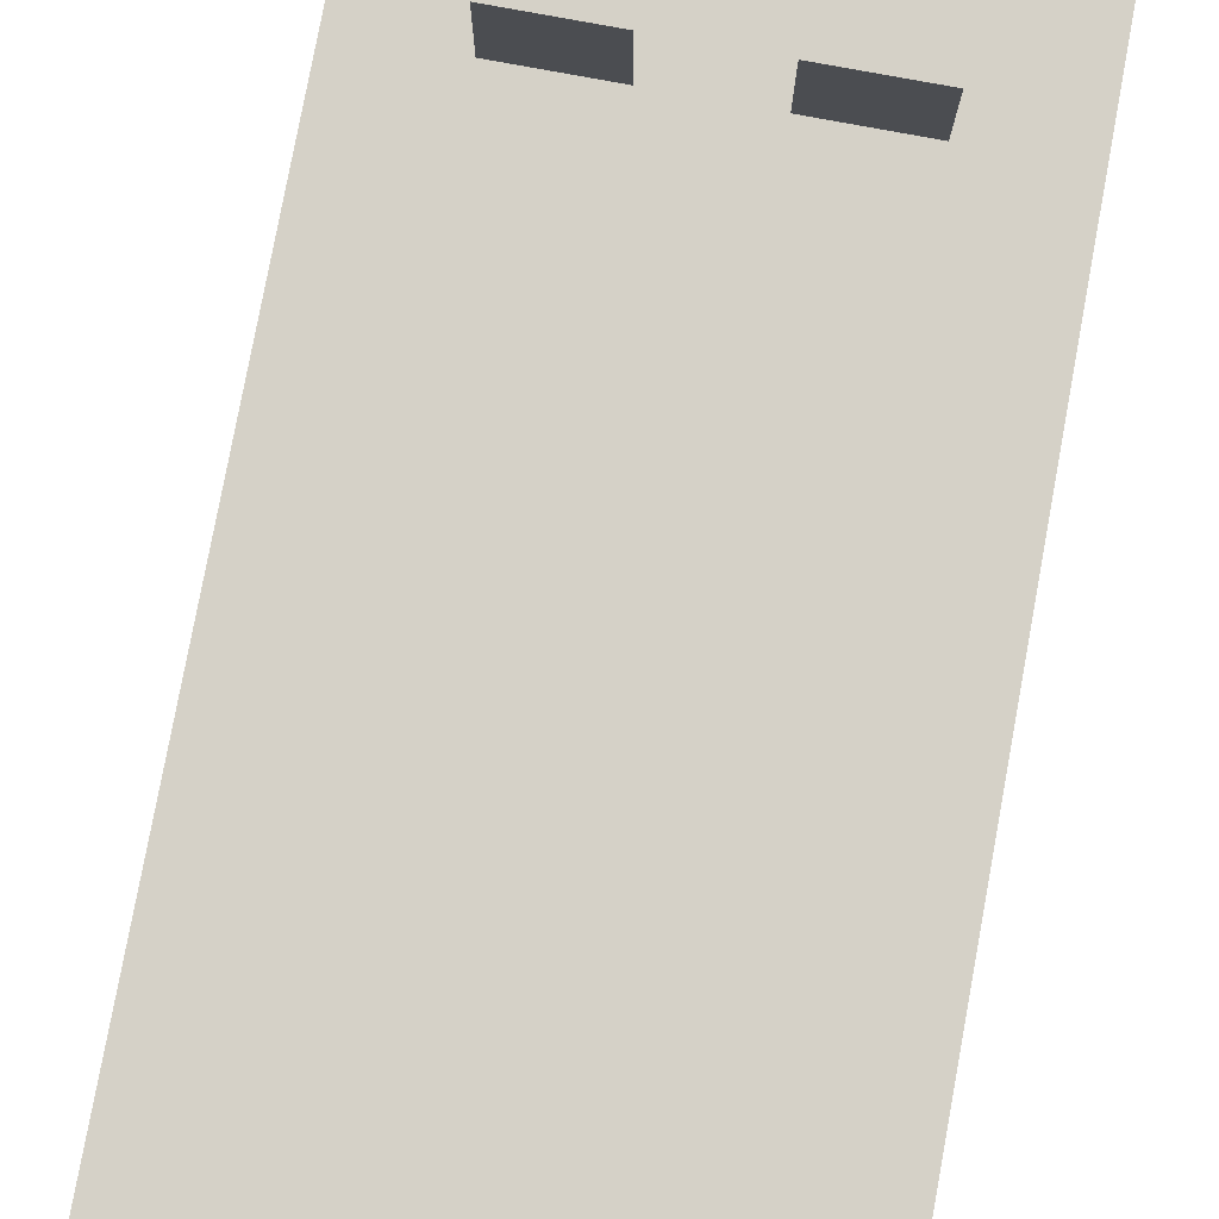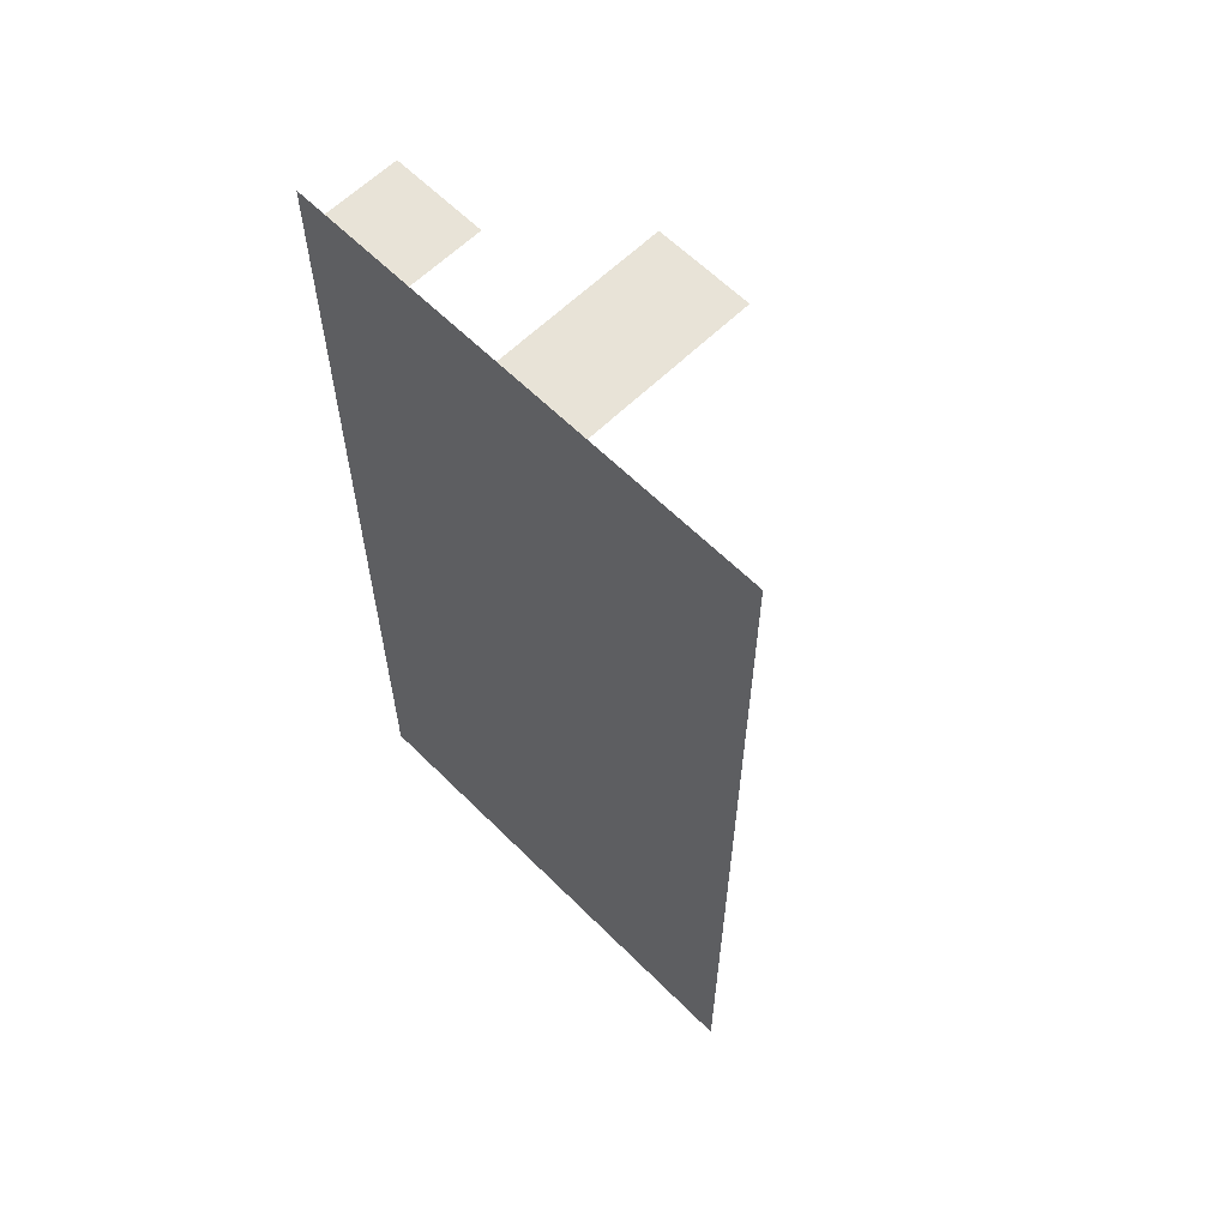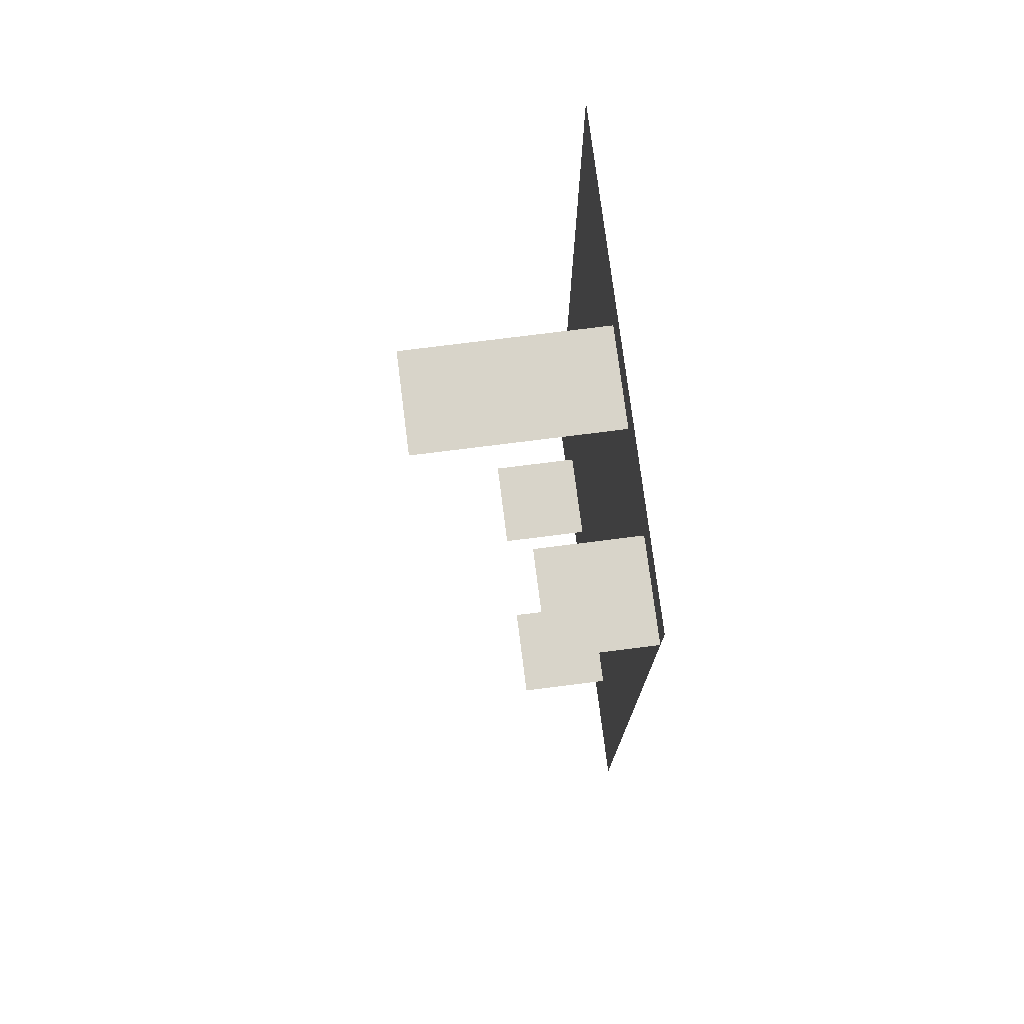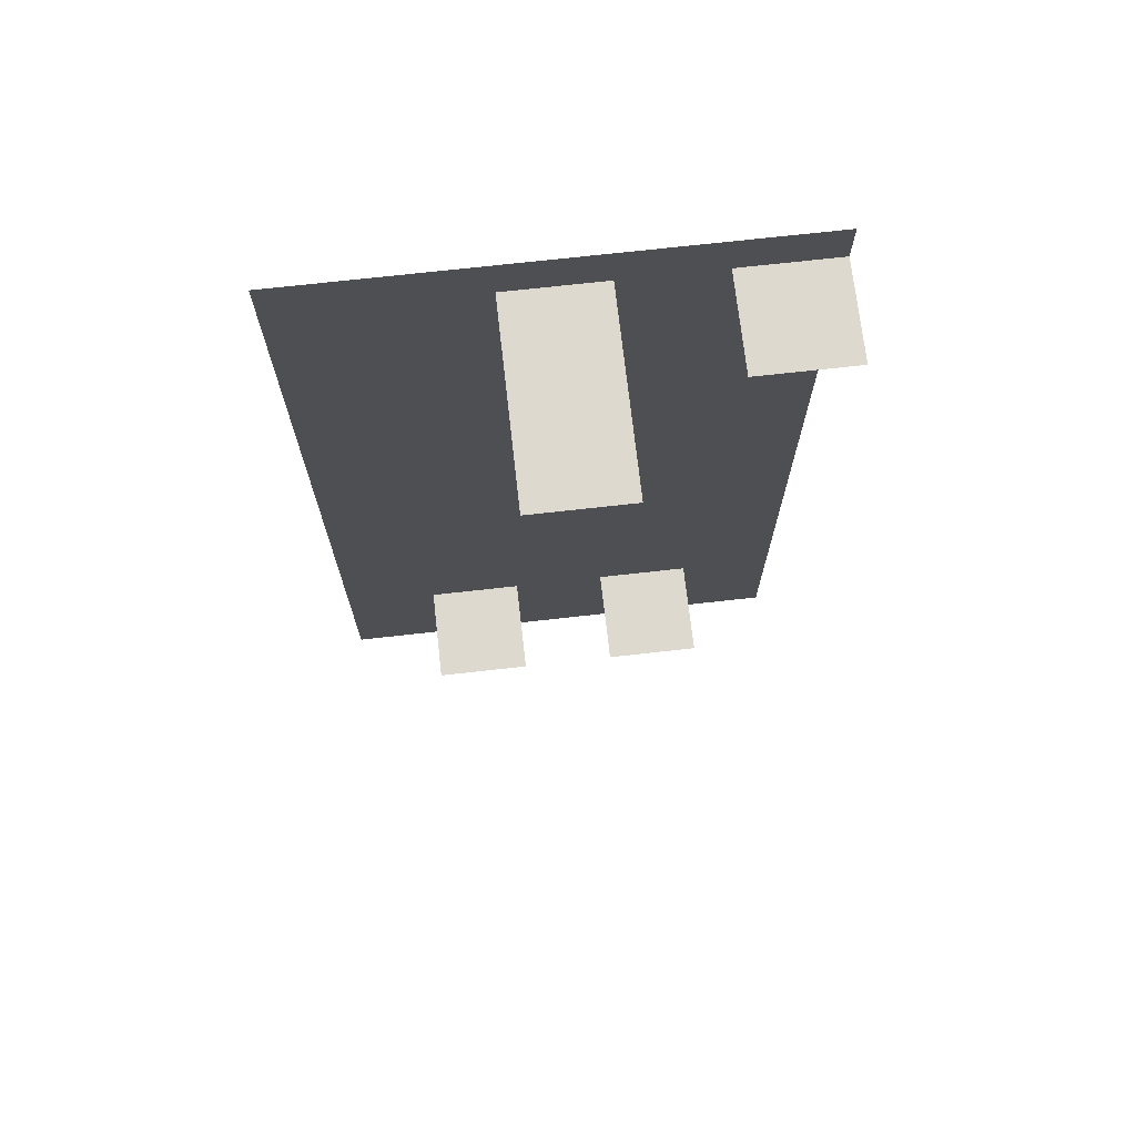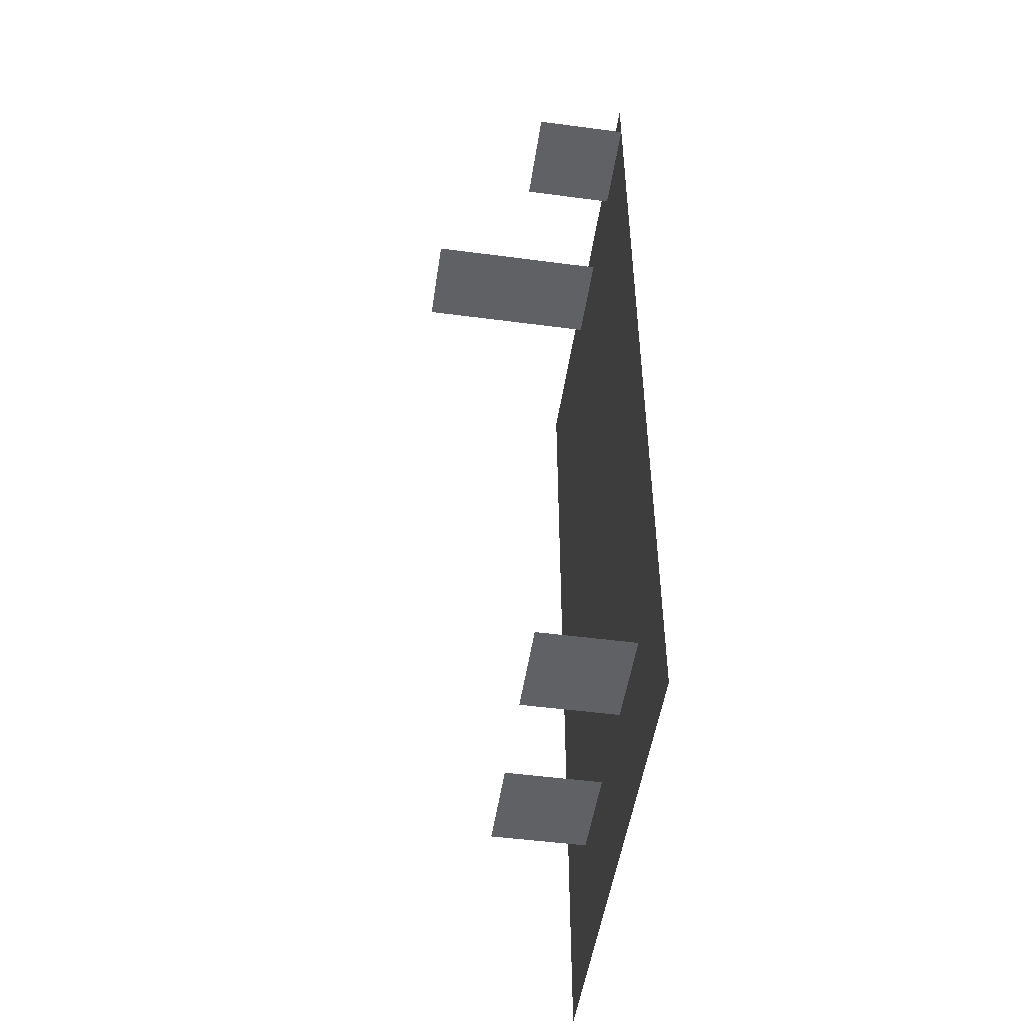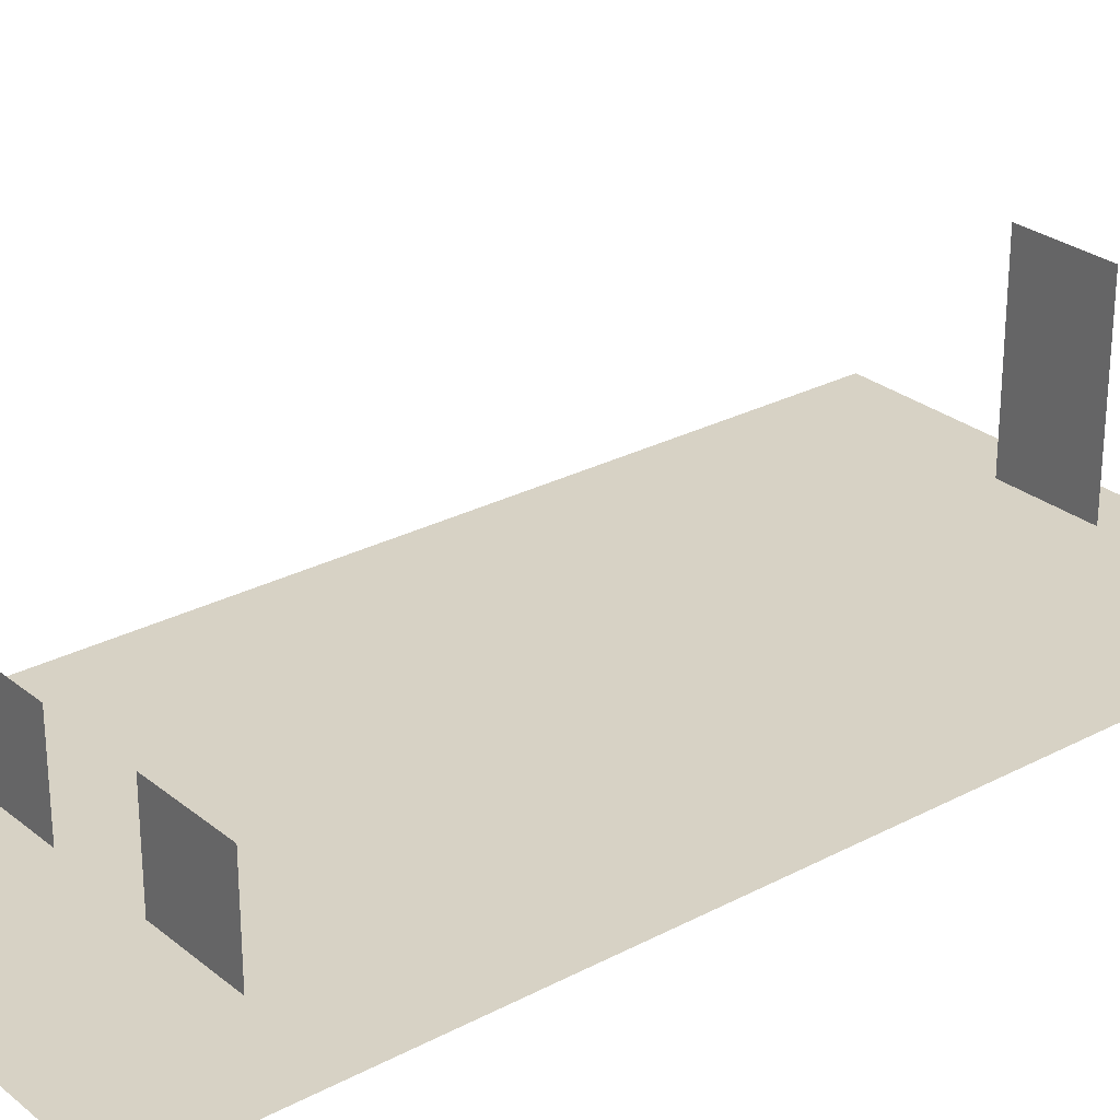
<metadata>
{"format":"obj","ext":"obj","renderer":"f3d","projection":"perspective","resolution":1024,"background":"white","views":[{"elev":78.9,"azim":10.5,"up":"+Y"},{"elev":61.9,"azim":45.2,"up":"+Z"},{"elev":75.7,"azim":-97.2,"up":"+Z"},{"elev":71.6,"azim":173.6,"up":"+Z"},{"elev":-49.6,"azim":-98.3,"up":"+Z"},{"elev":27.3,"azim":-129.2,"up":"+Y"}]}
</metadata>
<code>
o Default
v 0 -9.068e-05 2
v 1 9.324e-06 0.9999
v 0 9.324e-06 0.9999
v 1 -9.068e-05 2
v 2 5.482e-06 0.9999
v 2 -9.452e-05 2
v 3 -2.635e-06 0.9999
v 3 -0.0001026 2
v 4 -2.195e-06 0.9999
v 4 -0.0001022 2
v 5 1.834e-06 0.9999
v 5 -9.817e-05 2
v 4 -0.0003804 5
v 5 -0.0002863 4
v 4 -0.0002865 4
v 5 -0.0003885 5
v 3 -0.000376 5
v 3 -0.000287 4
v 2 -0.0003736 5
v 2 -0.0002917 4
v 1 -0.0003735 5
v 1 -0.0003066 4
v 0 -0.0003735 5
v 0 -0.0003066 4
v 4 -0.0001912 3
v 5 -0.0001912 3
v 3 -0.0001894 3
v 2 -0.000192 3
v 1 -0.0001892 3
v 0 -0.0001921 3
v 0 -0.0004936 6
v 1 -0.0004936 6
v 2 -0.0004917 6
v 3 -0.0004859 6
v 4 -0.0004859 6
v 5 -0.0004899 6
v 4 -0.0005906 6.999
v 5 -0.0005906 6.999
v 3 -0.0005958 6.999
v 2 -0.0006014 6.999
v 1 -0.0006007 6.999
v 0 -0.0006059 6.999
v 0 -0.0006818 7.999
v 1 -0.0006818 7.999
v 2 -0.0006833 7.999
v 3 -0.0006863 7.999
v 4 -0.0006896 7.999
v 5 -0.0006884 7.999
v 4 -0.0008039 8.999
v 5 -0.0008039 8.999
v 3 -0.0008039 8.999
v 2 -0.0008041 8.999
v 1 -0.0008041 8.999
v 0 -0.0008128 8.999
v 0 -0.0009121 9.999
v 1 -0.0009121 9.999
v 2 -0.0009083 9.999
v 3 -0.0009073 9.999
v 4 -0.0009115 9.999
v 5 -0.0009103 9.999
v 1 -3.229e-06 -5e-05
v 0 -3.229e-06 -5e-05
v 2 -1.905e-05 -5e-05
v 3 4.447e-06 -5e-05
v 4 3.016e-06 -5e-05
v 5 6.964e-06 -5e-05
v 1 0 1.5
v 2 1 1.5
v 1 1 1.5
v 2 0 1.5
v 3 0 1.5
v 4 1 1.5
v 3 1 1.5
v 4 0 1.5
v 0 0 9.5
v 1 1 9.5
v 0 1 9.5
v 1 0 9.5
v 2 0 9.5
v 3 1 9.5
v 2 1 9.5
v 3 0 9.5
v 3 2 9.5
v 2 2 9.5
g Scene
f 1 4 2 3
f 4 6 5 2
f 6 8 7 5
f 8 10 9 7
f 10 12 11 9
f 13 16 14 15
f 17 13 15 18
f 19 17 18 20
f 21 19 20 22
f 23 21 22 24
f 25 26 12 10
f 27 25 10 8
f 28 27 8 6
f 29 28 6 4
f 30 29 4 1
f 24 22 29 30
f 22 20 28 29
f 20 18 27 28
f 18 15 25 27
f 15 14 26 25
f 31 32 21 23
f 32 33 19 21
f 33 34 17 19
f 34 35 13 17
f 35 36 16 13
f 37 38 36 35
f 39 37 35 34
f 40 39 34 33
f 41 40 33 32
f 42 41 32 31
f 43 44 41 42
f 44 45 40 41
f 45 46 39 40
f 46 47 37 39
f 47 48 38 37
f 49 50 48 47
f 51 49 47 46
f 52 51 46 45
f 53 52 45 44
f 54 53 44 43
f 55 56 53 54
f 56 57 52 53
f 57 58 51 52
f 58 59 49 51
f 59 60 50 49
f 3 2 61 62
f 2 5 63 61
f 5 7 64 63
f 7 9 65 64
f 9 11 66 65
f 67 70 68 69
f 71 74 72 73
f 75 78 76 77
f 79 82 80 81
f 81 80 83 84

</code>
